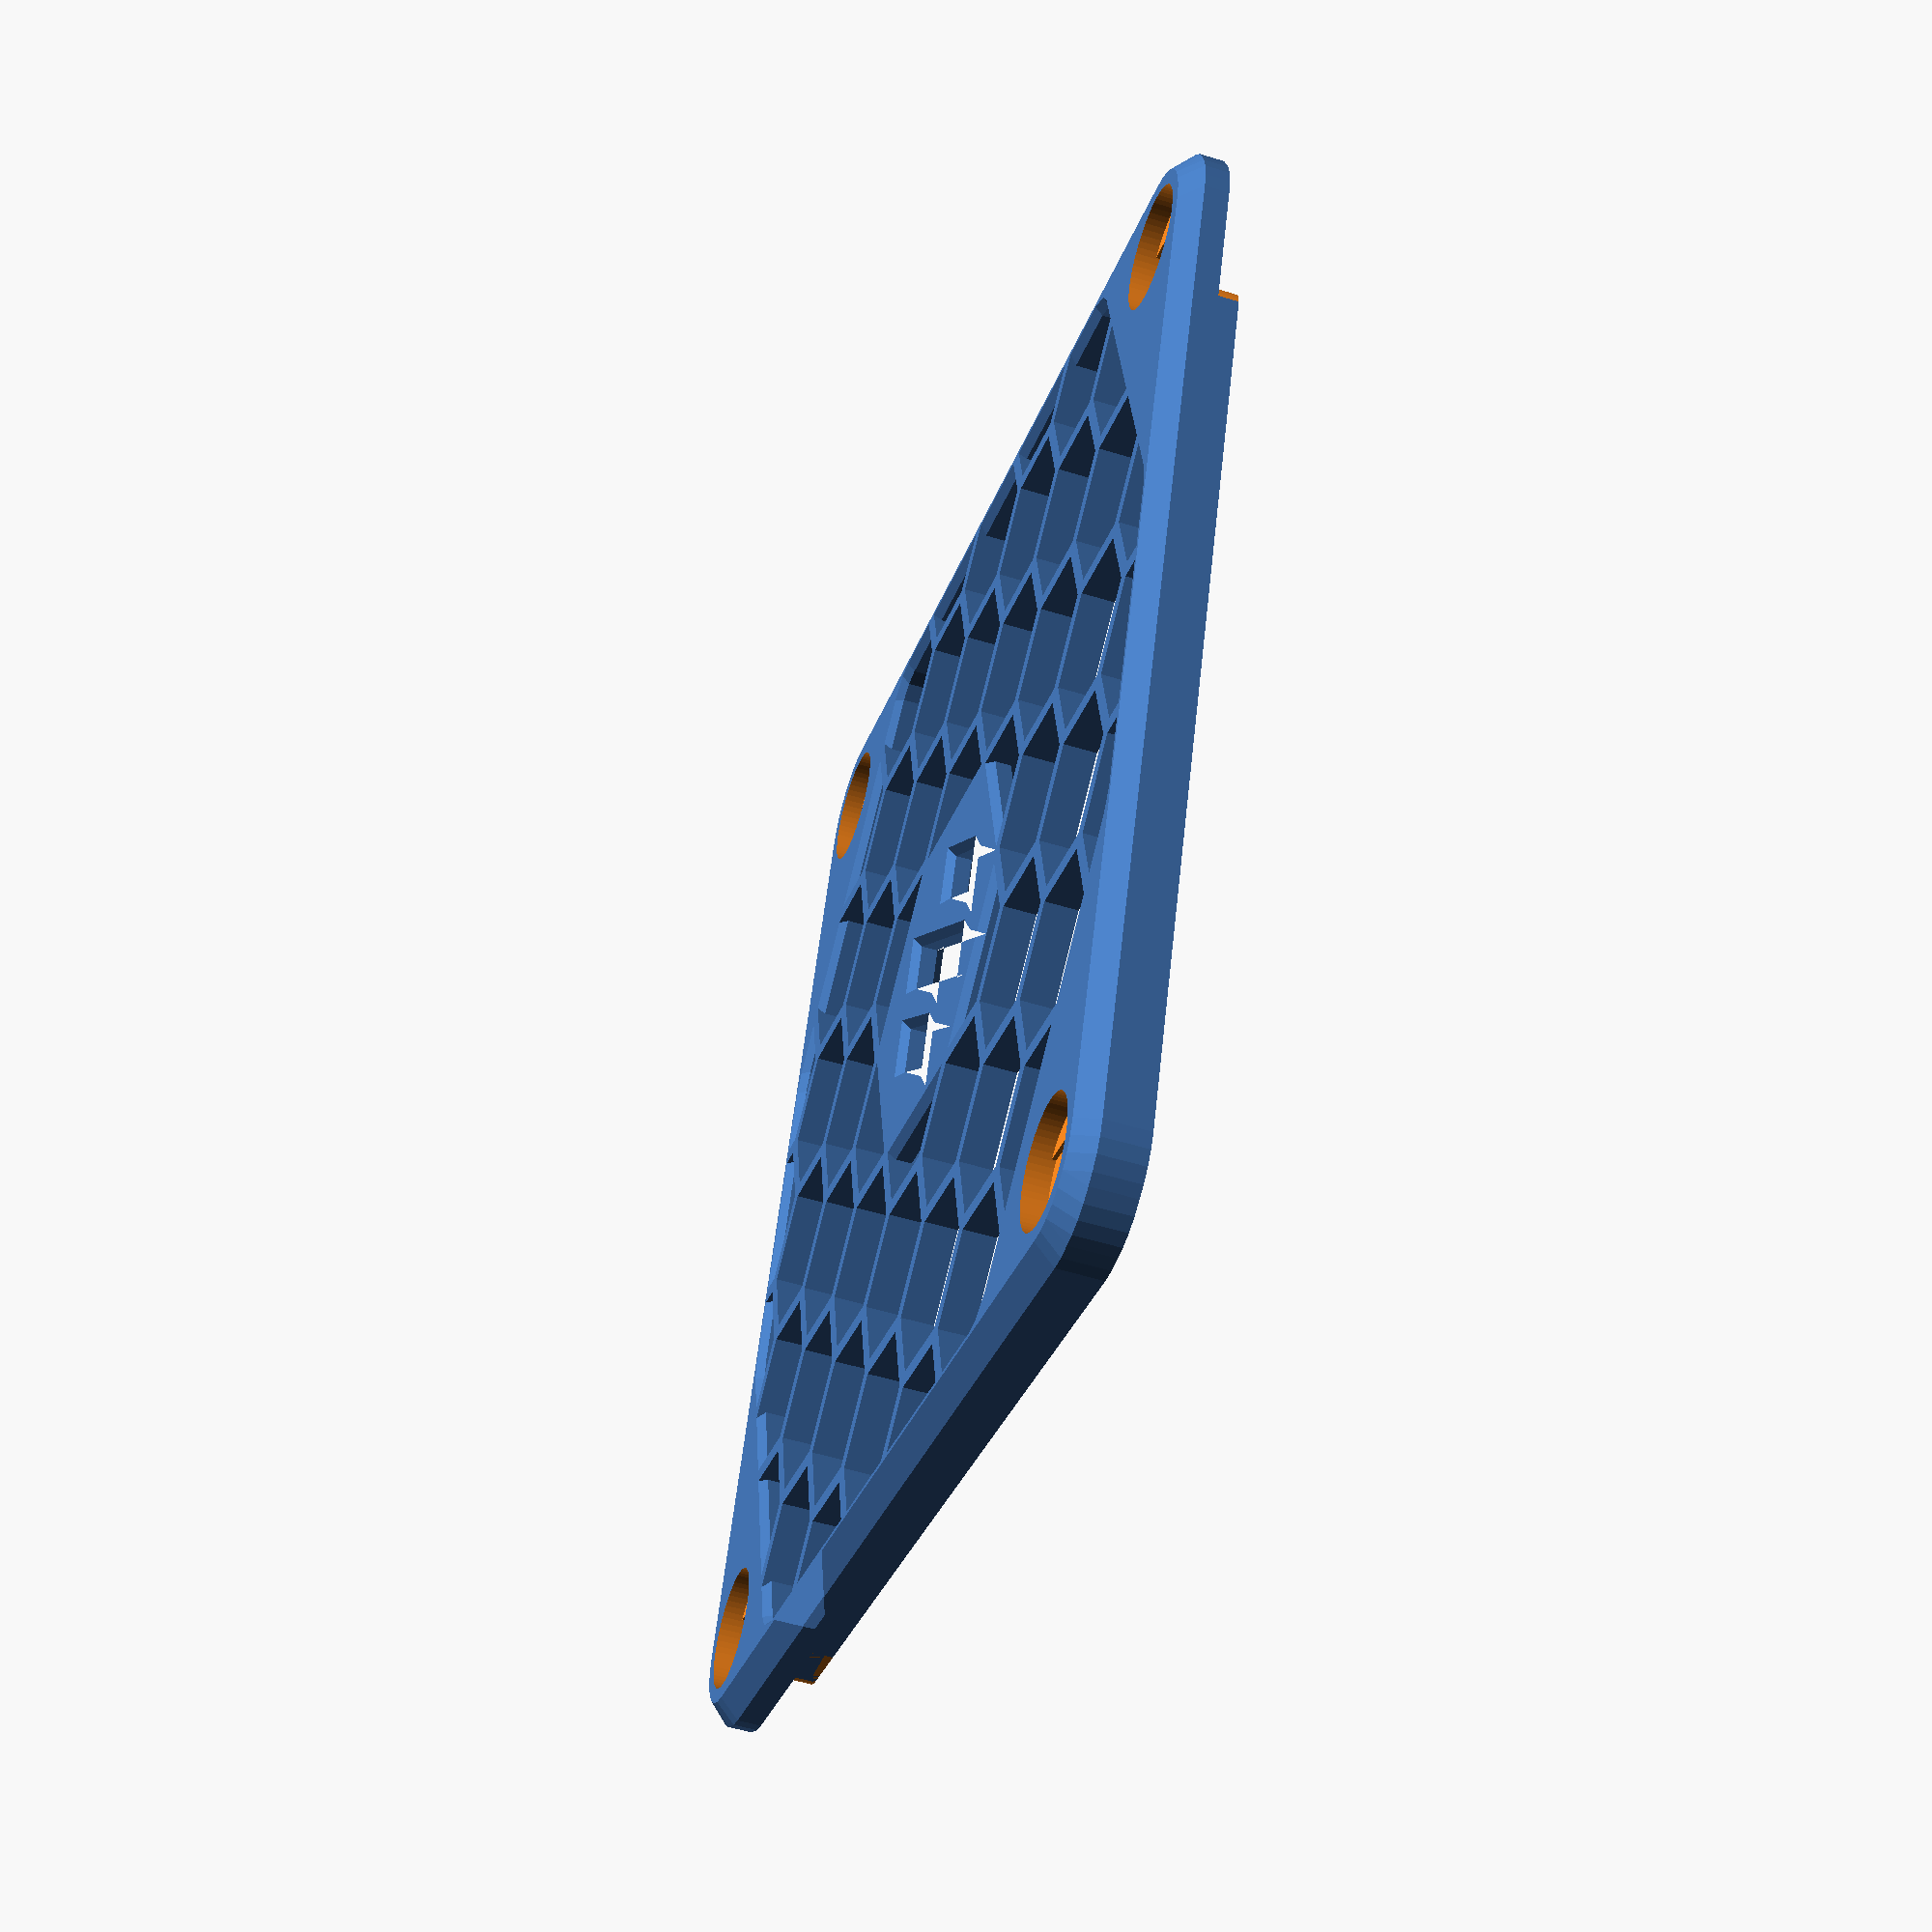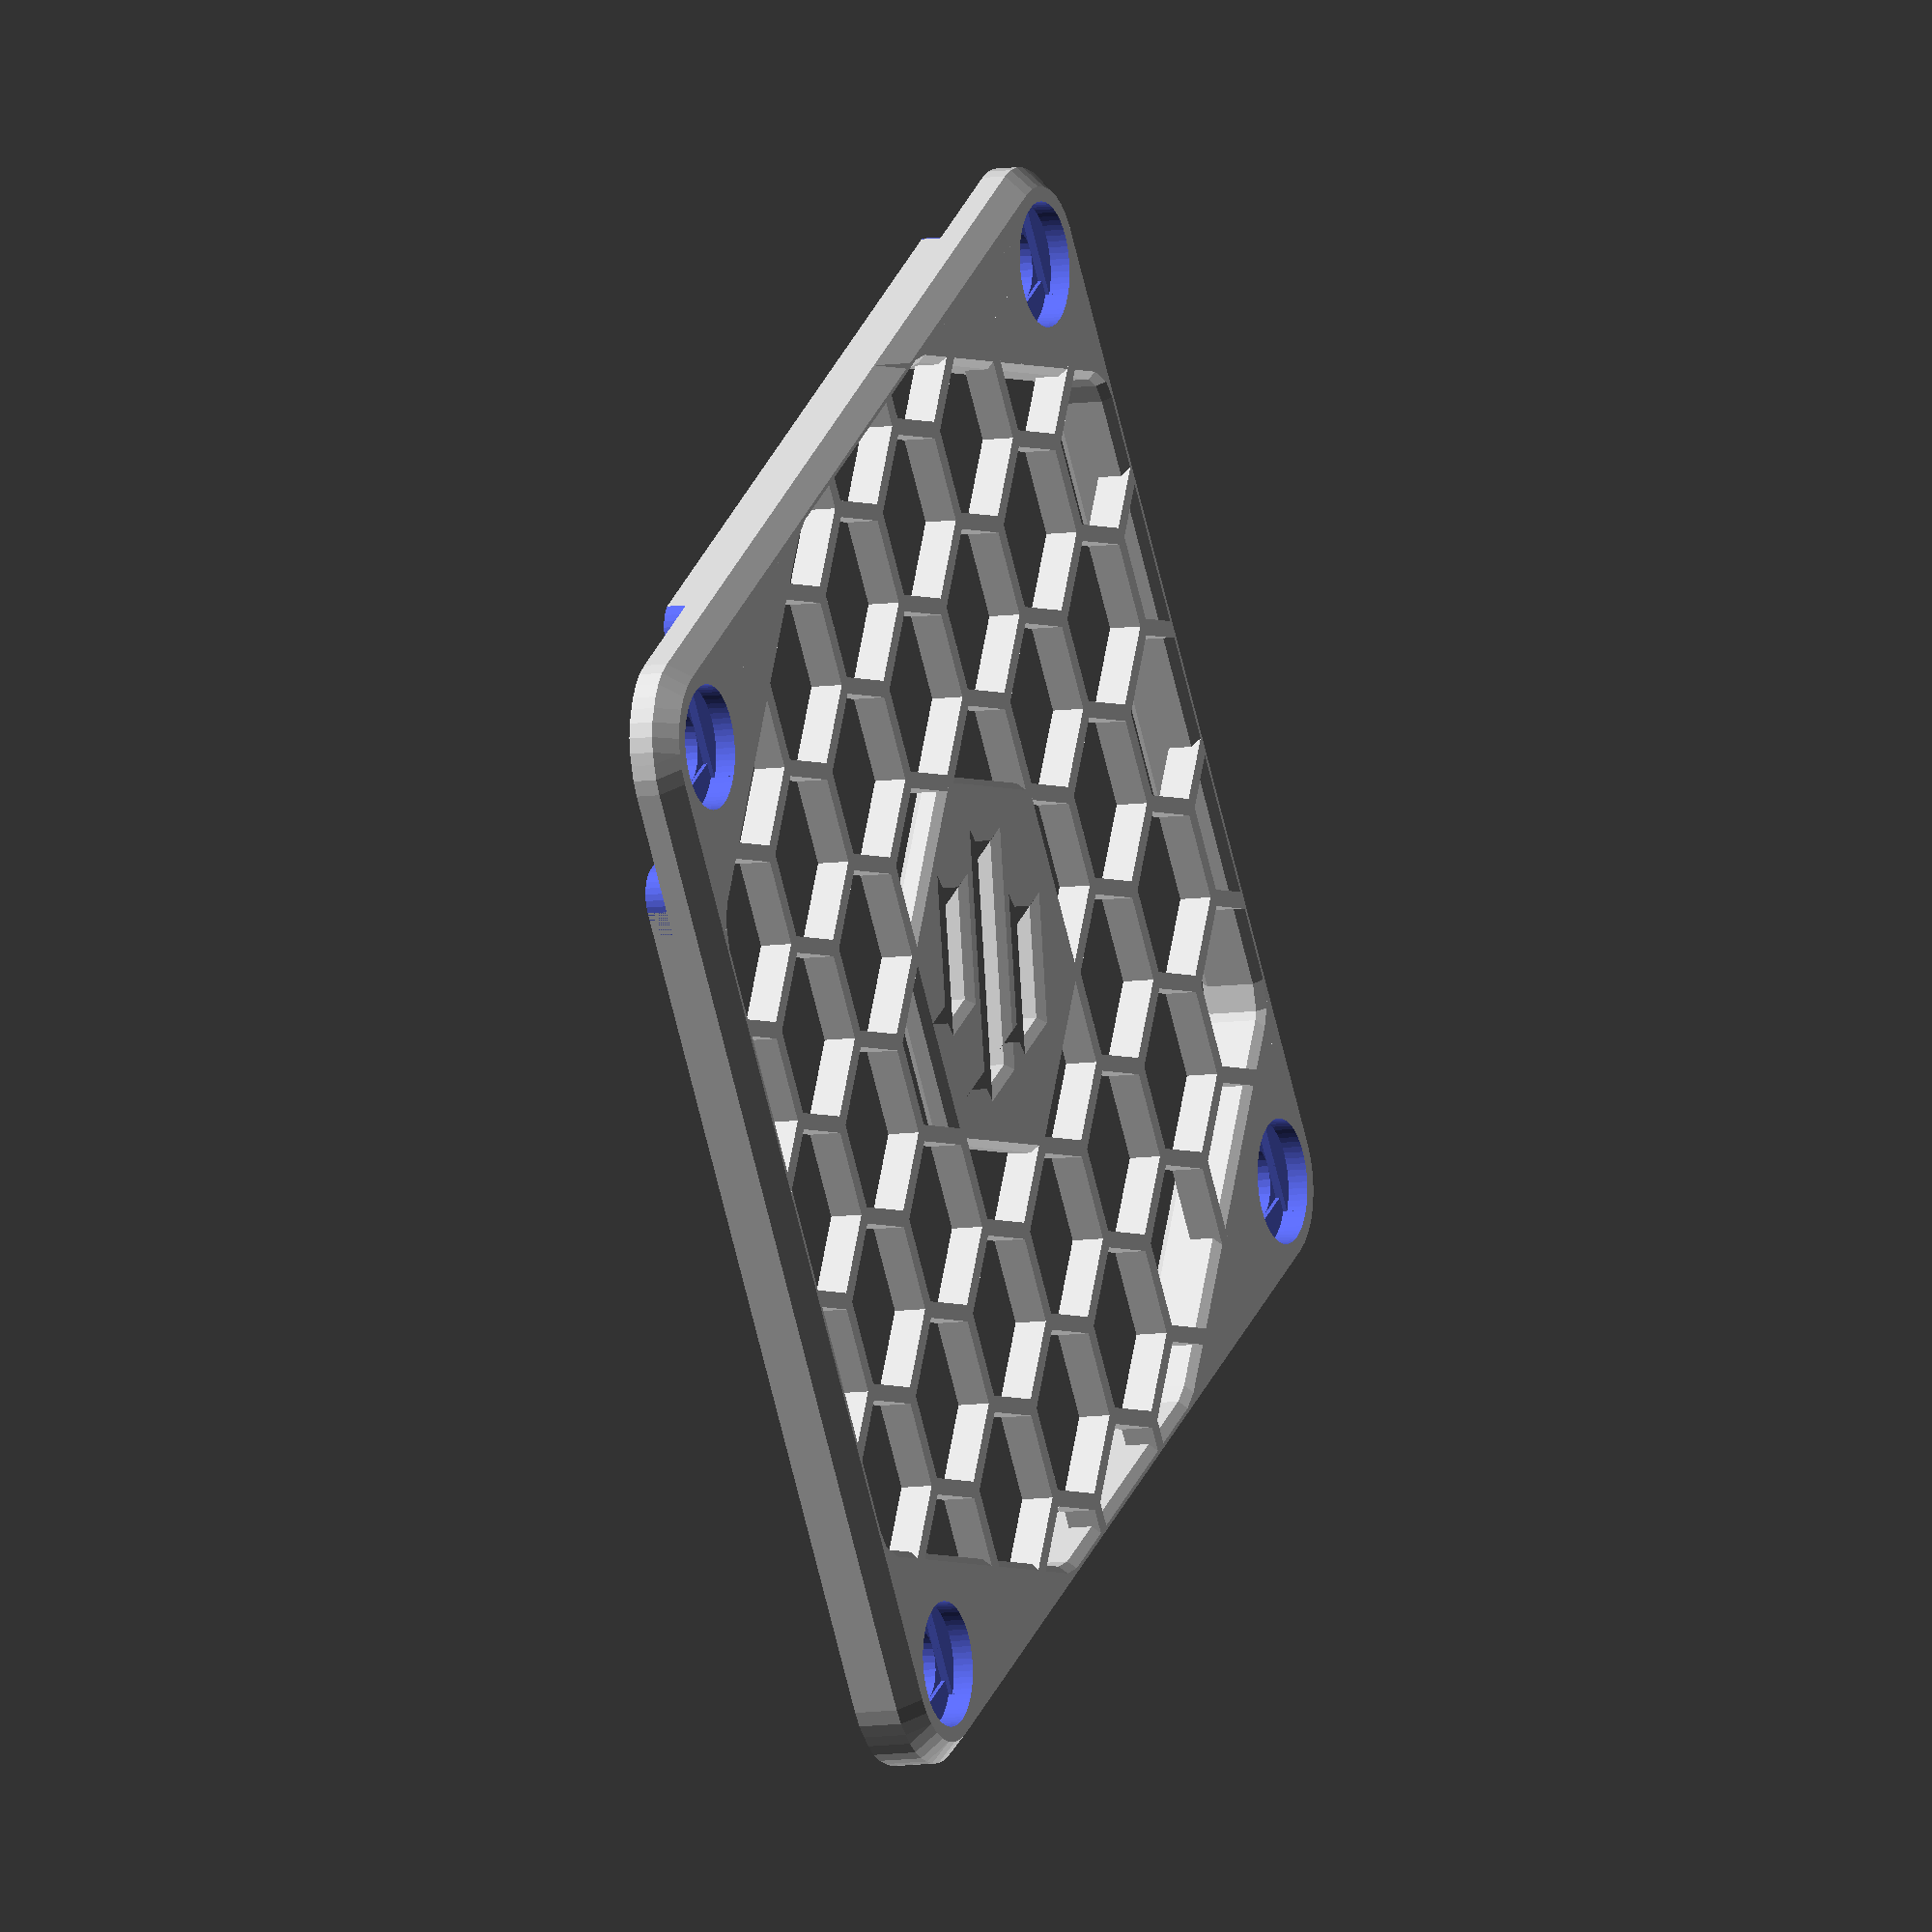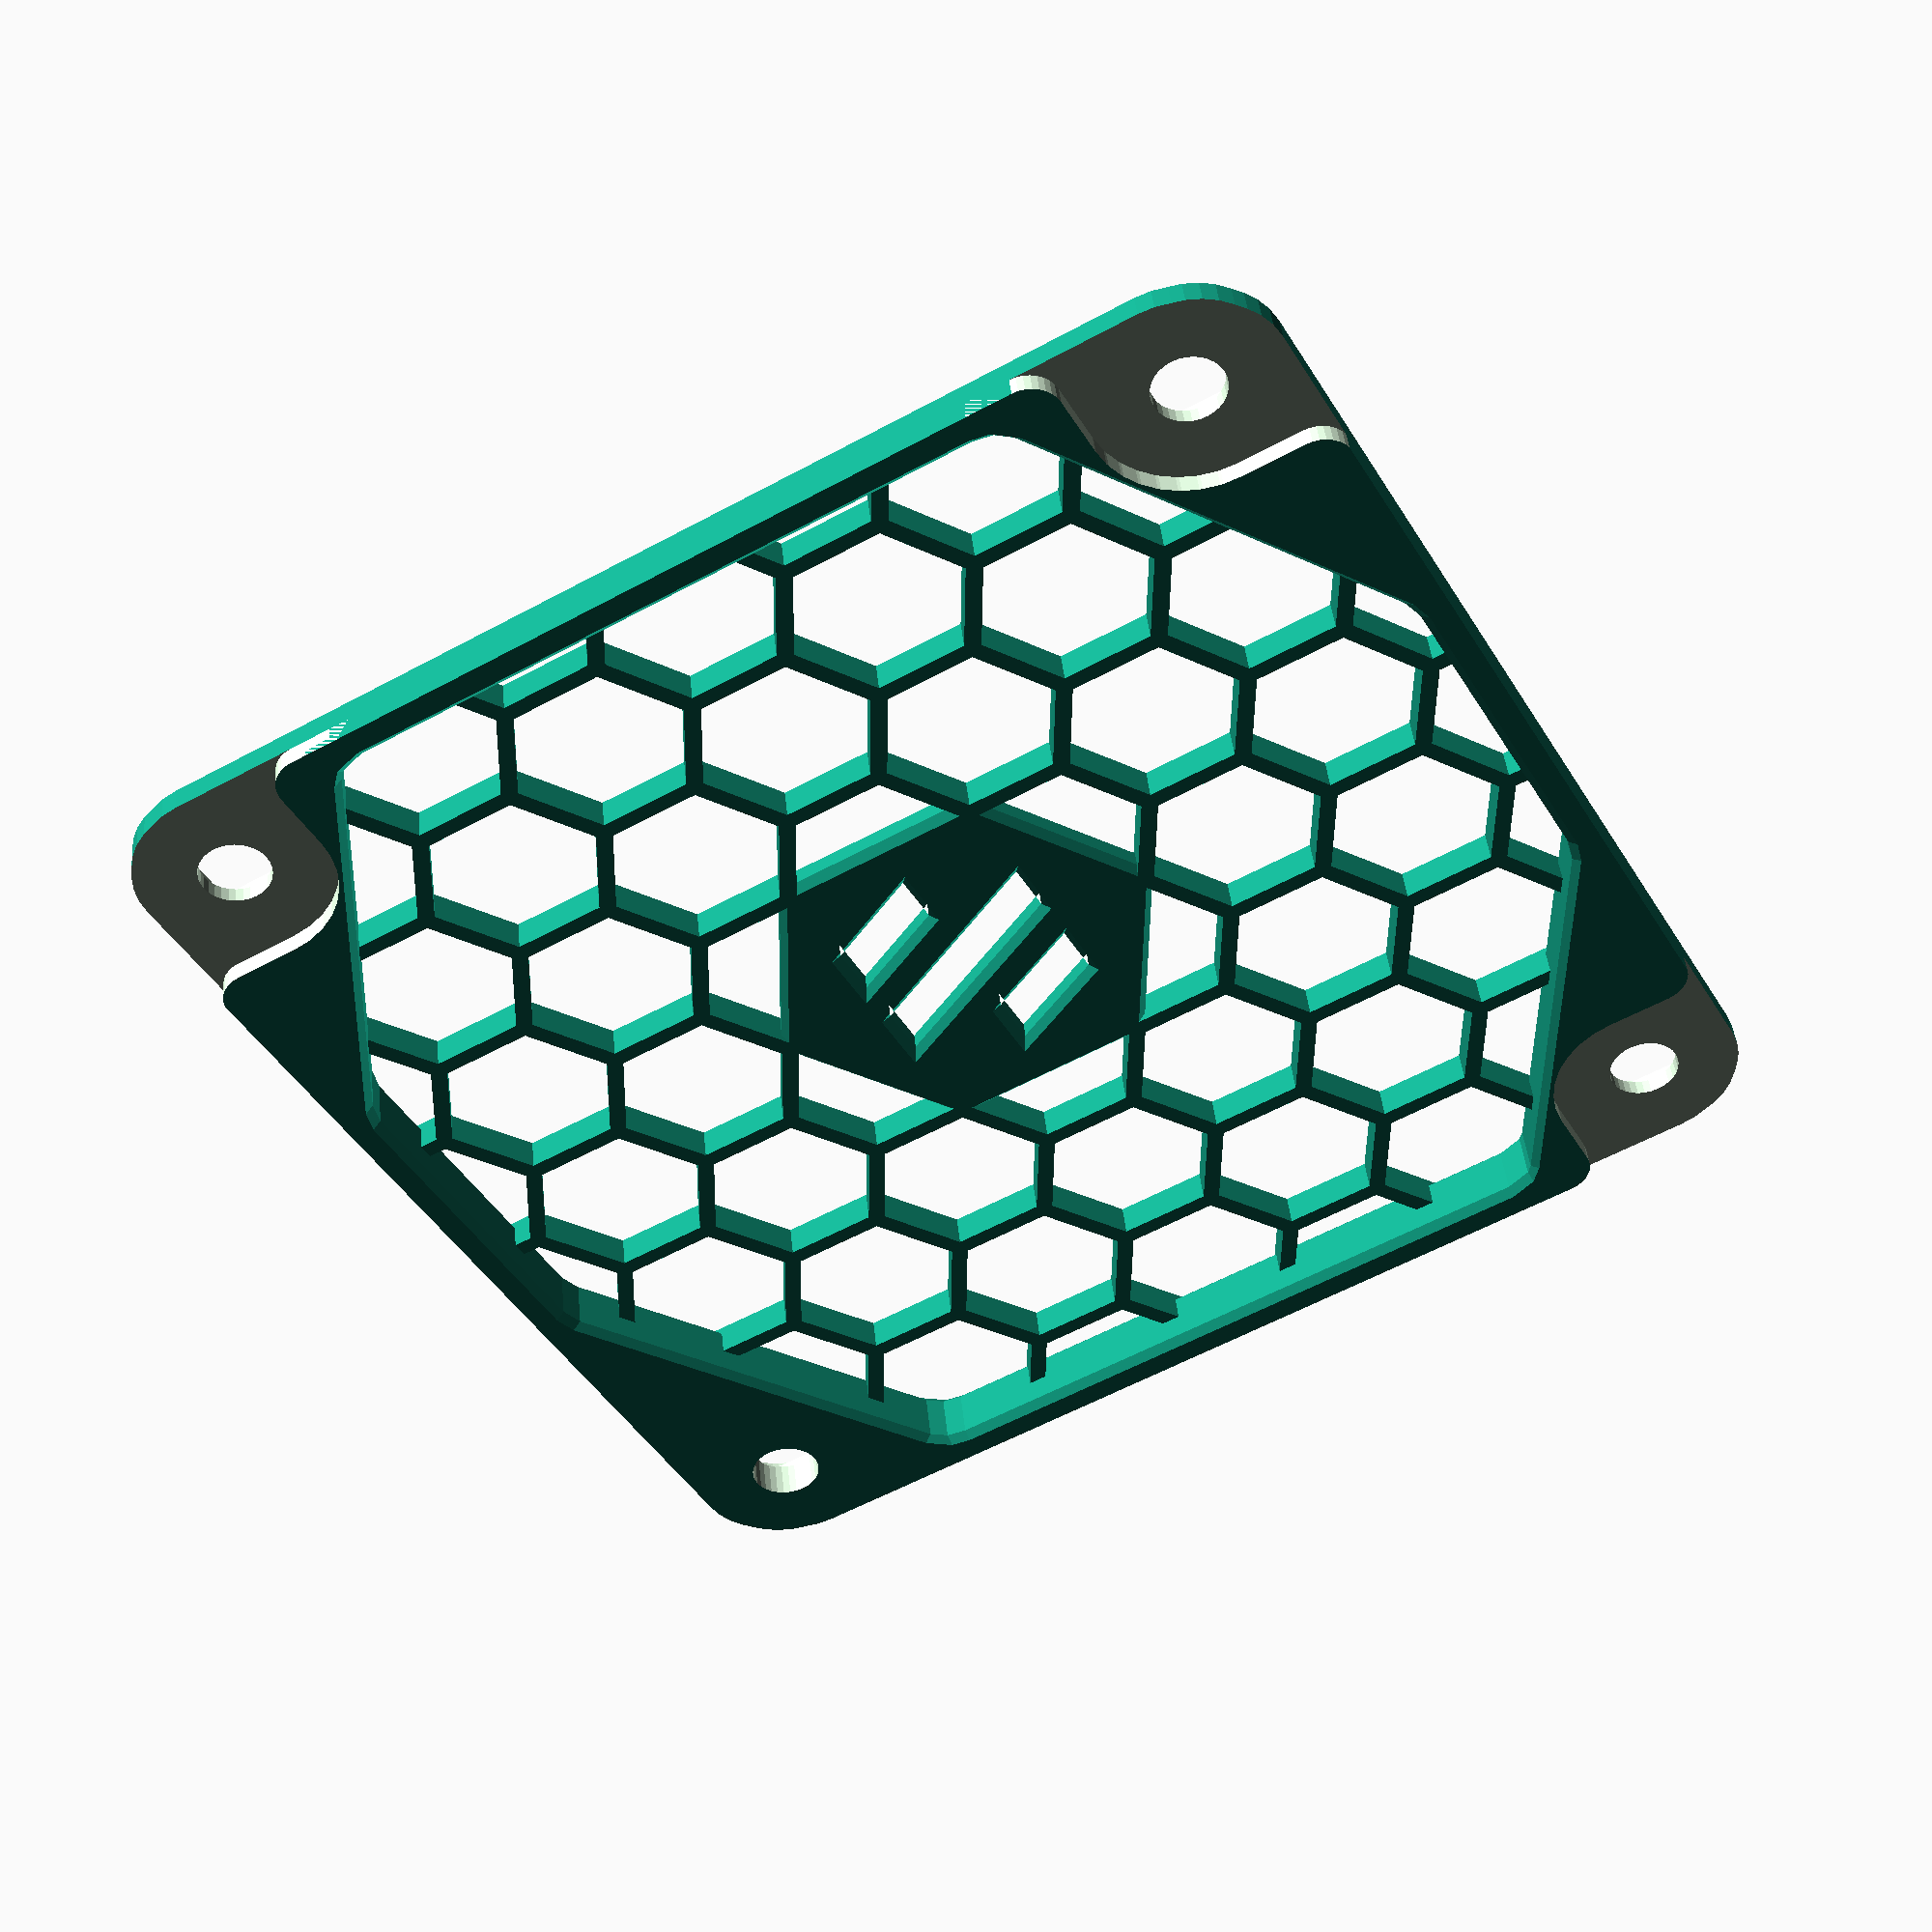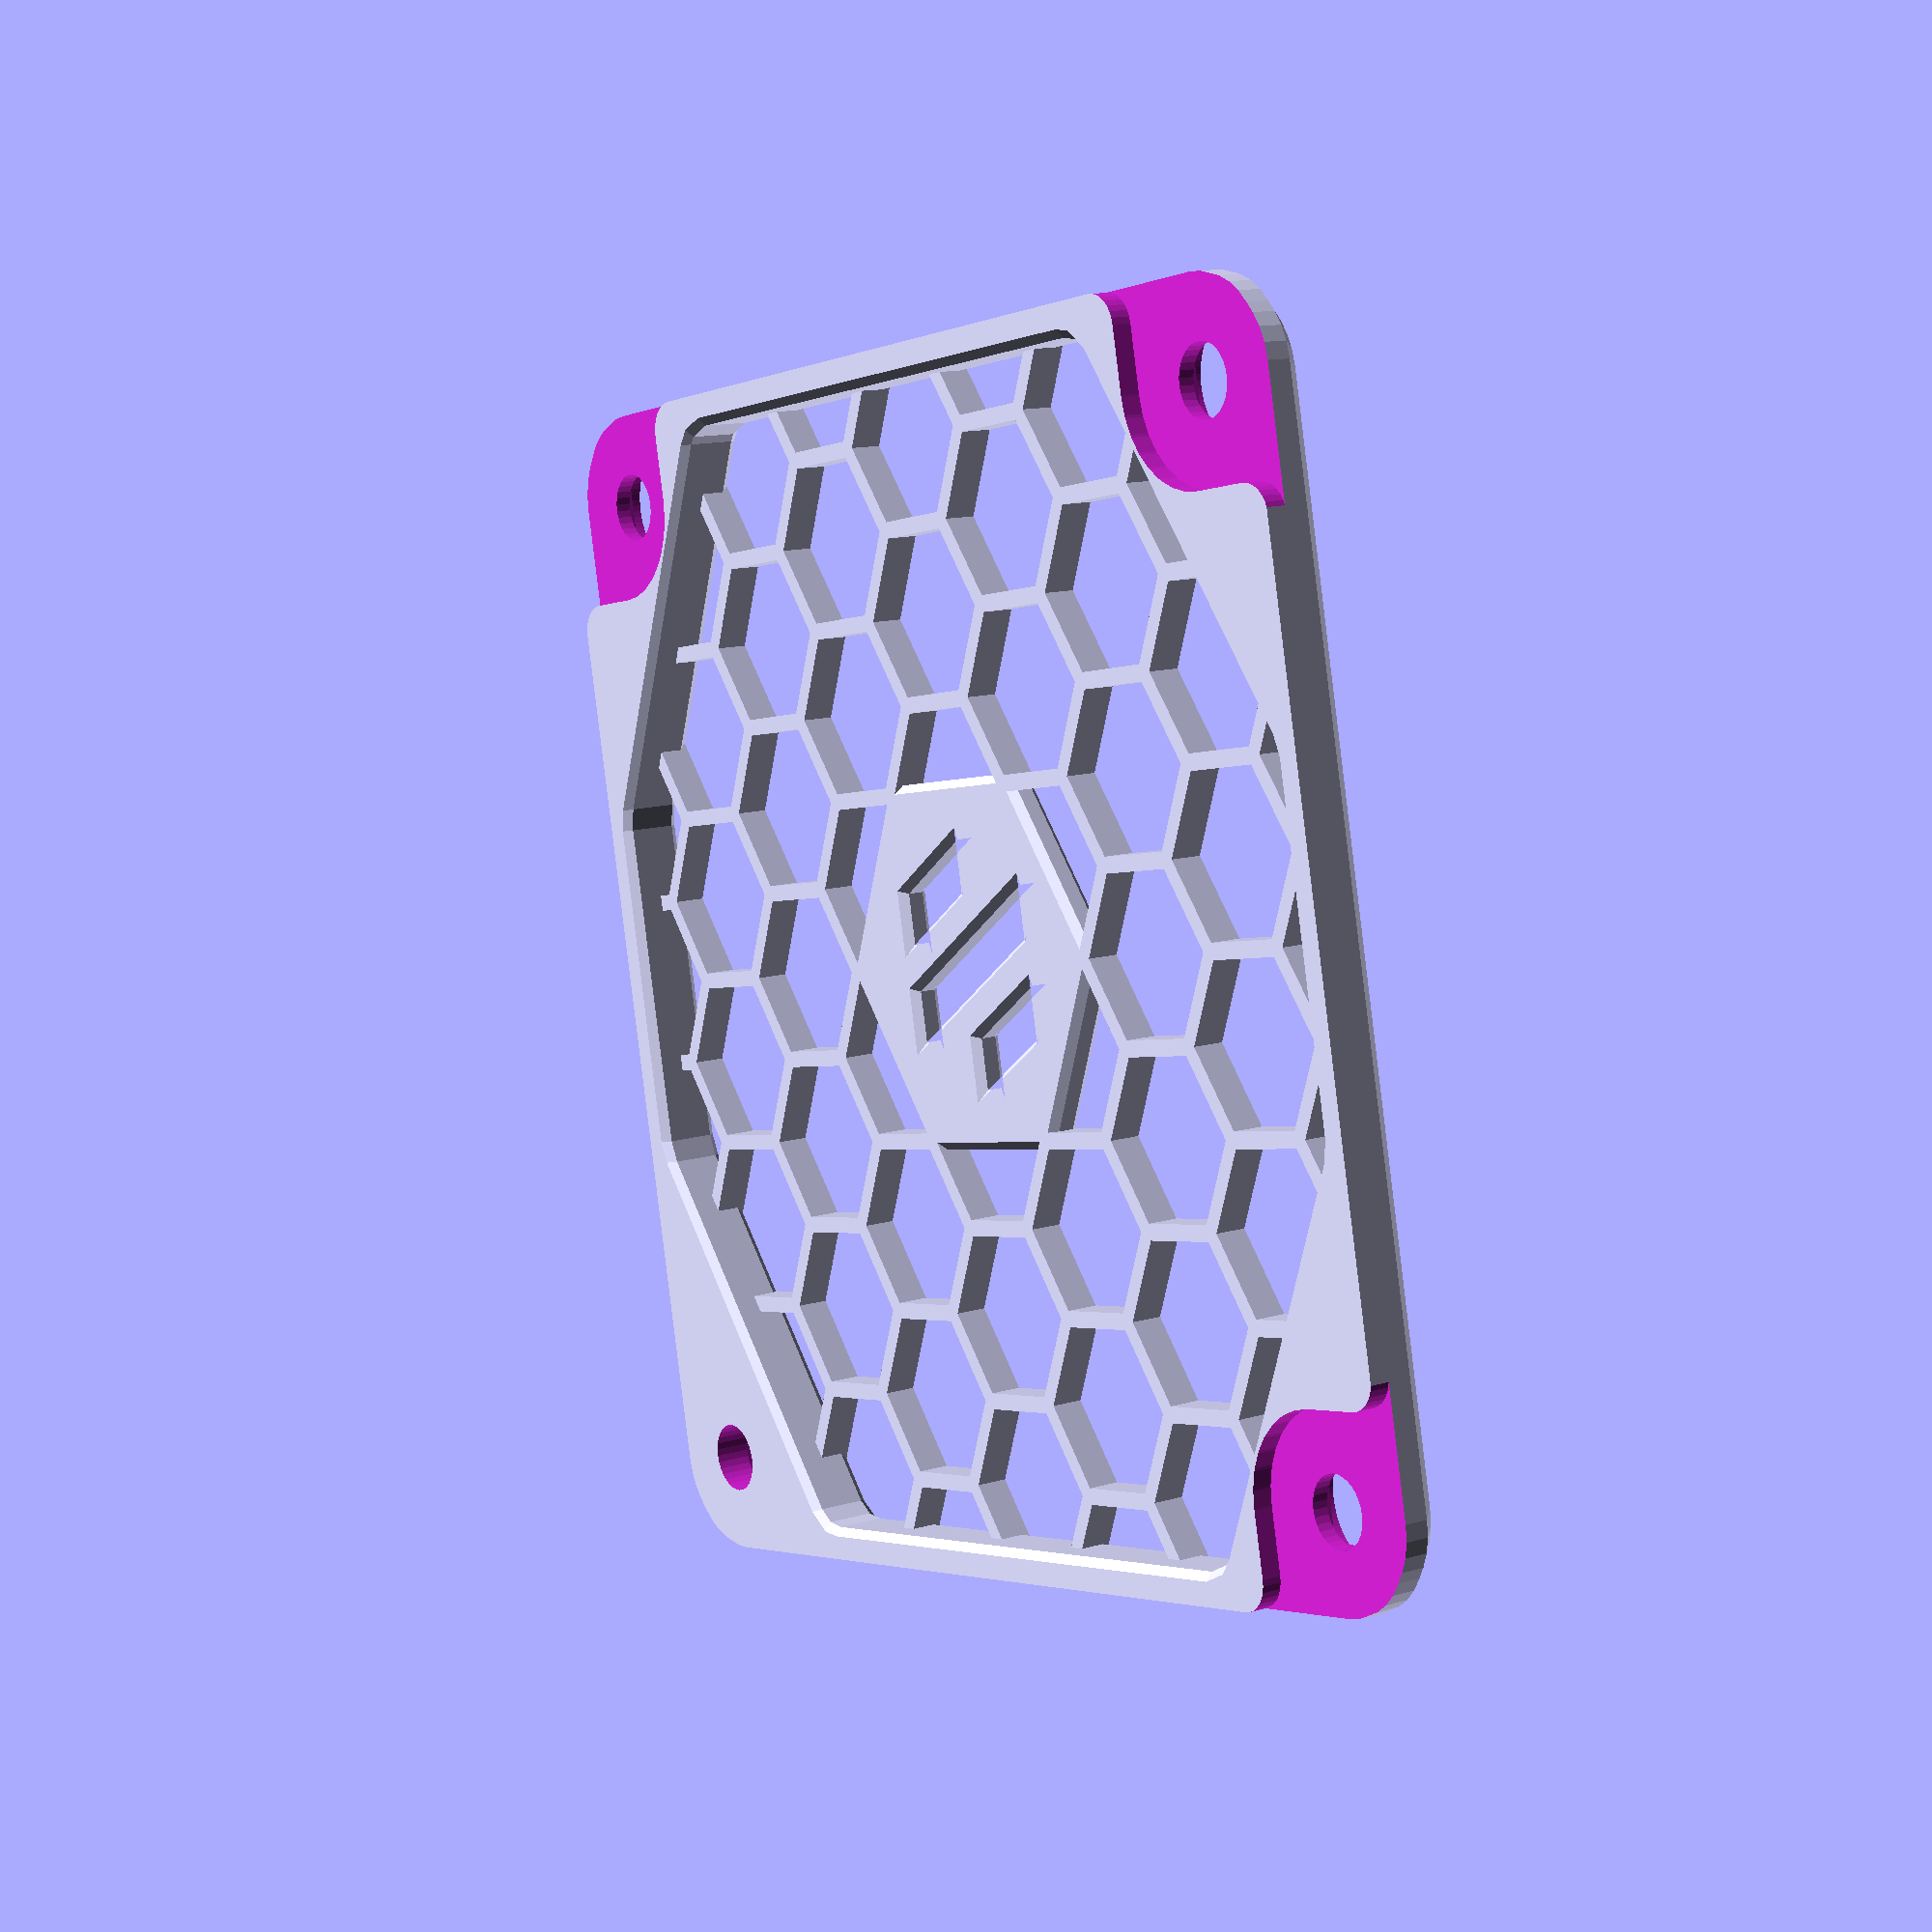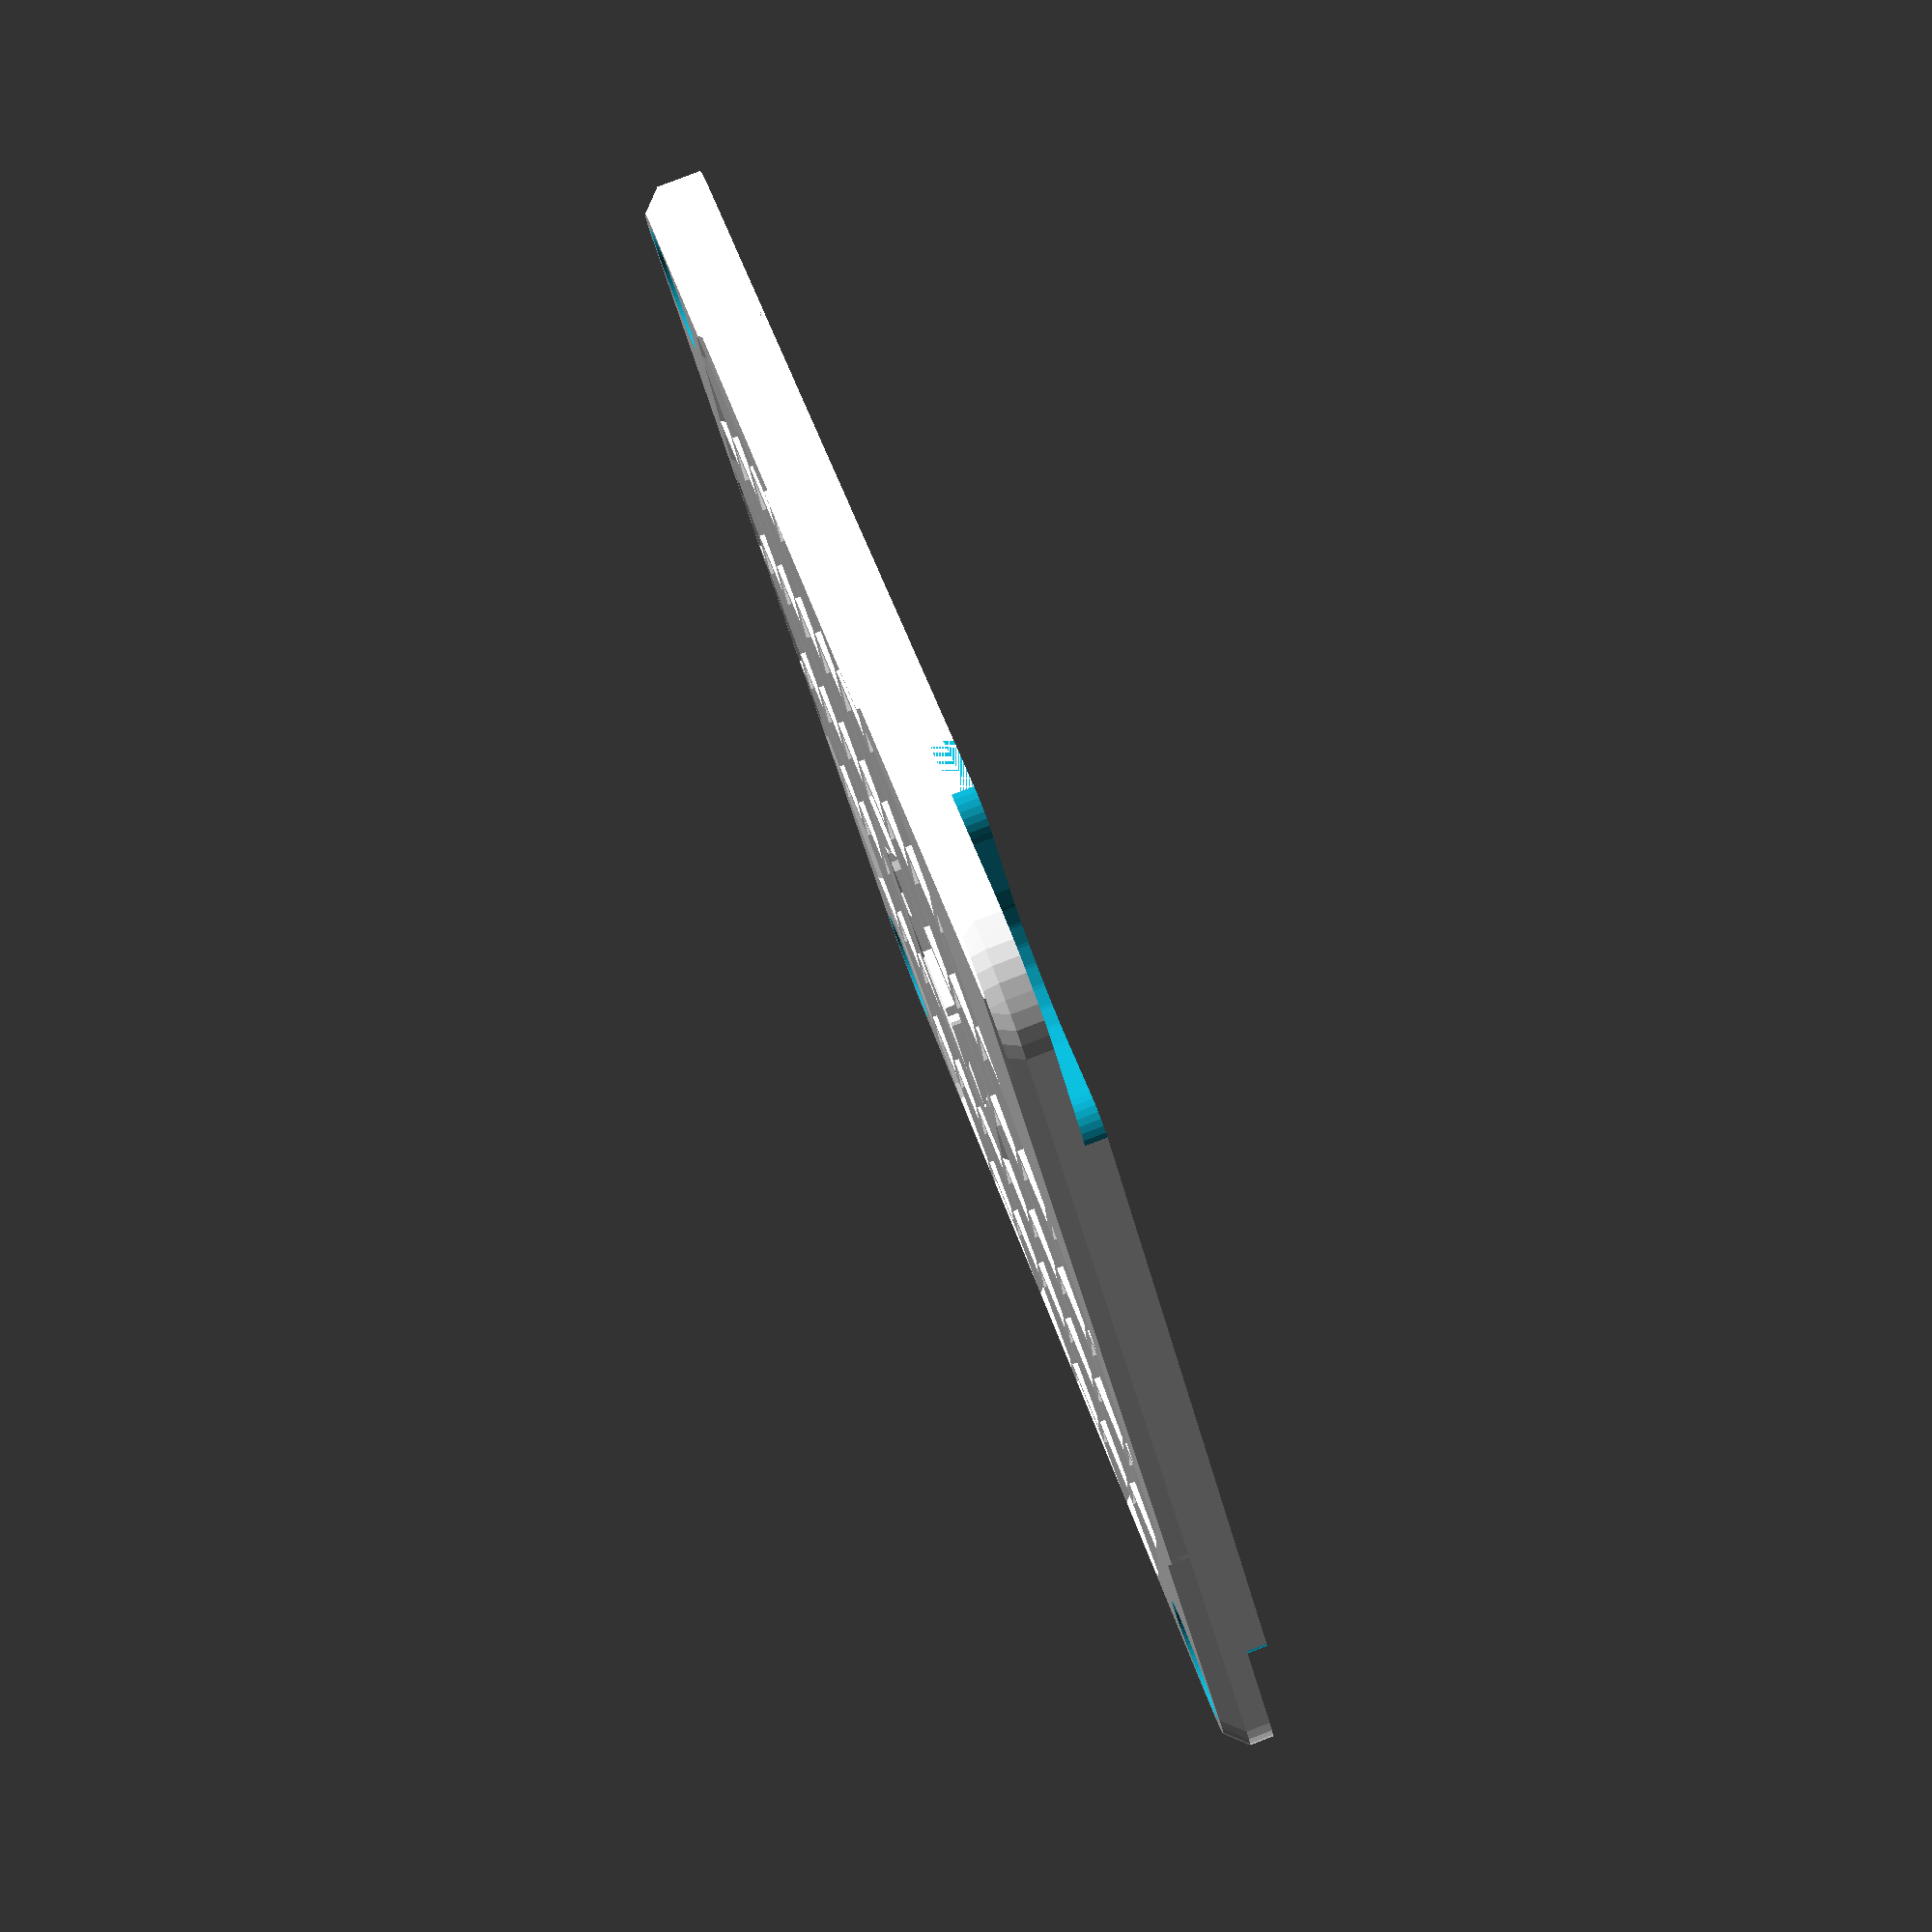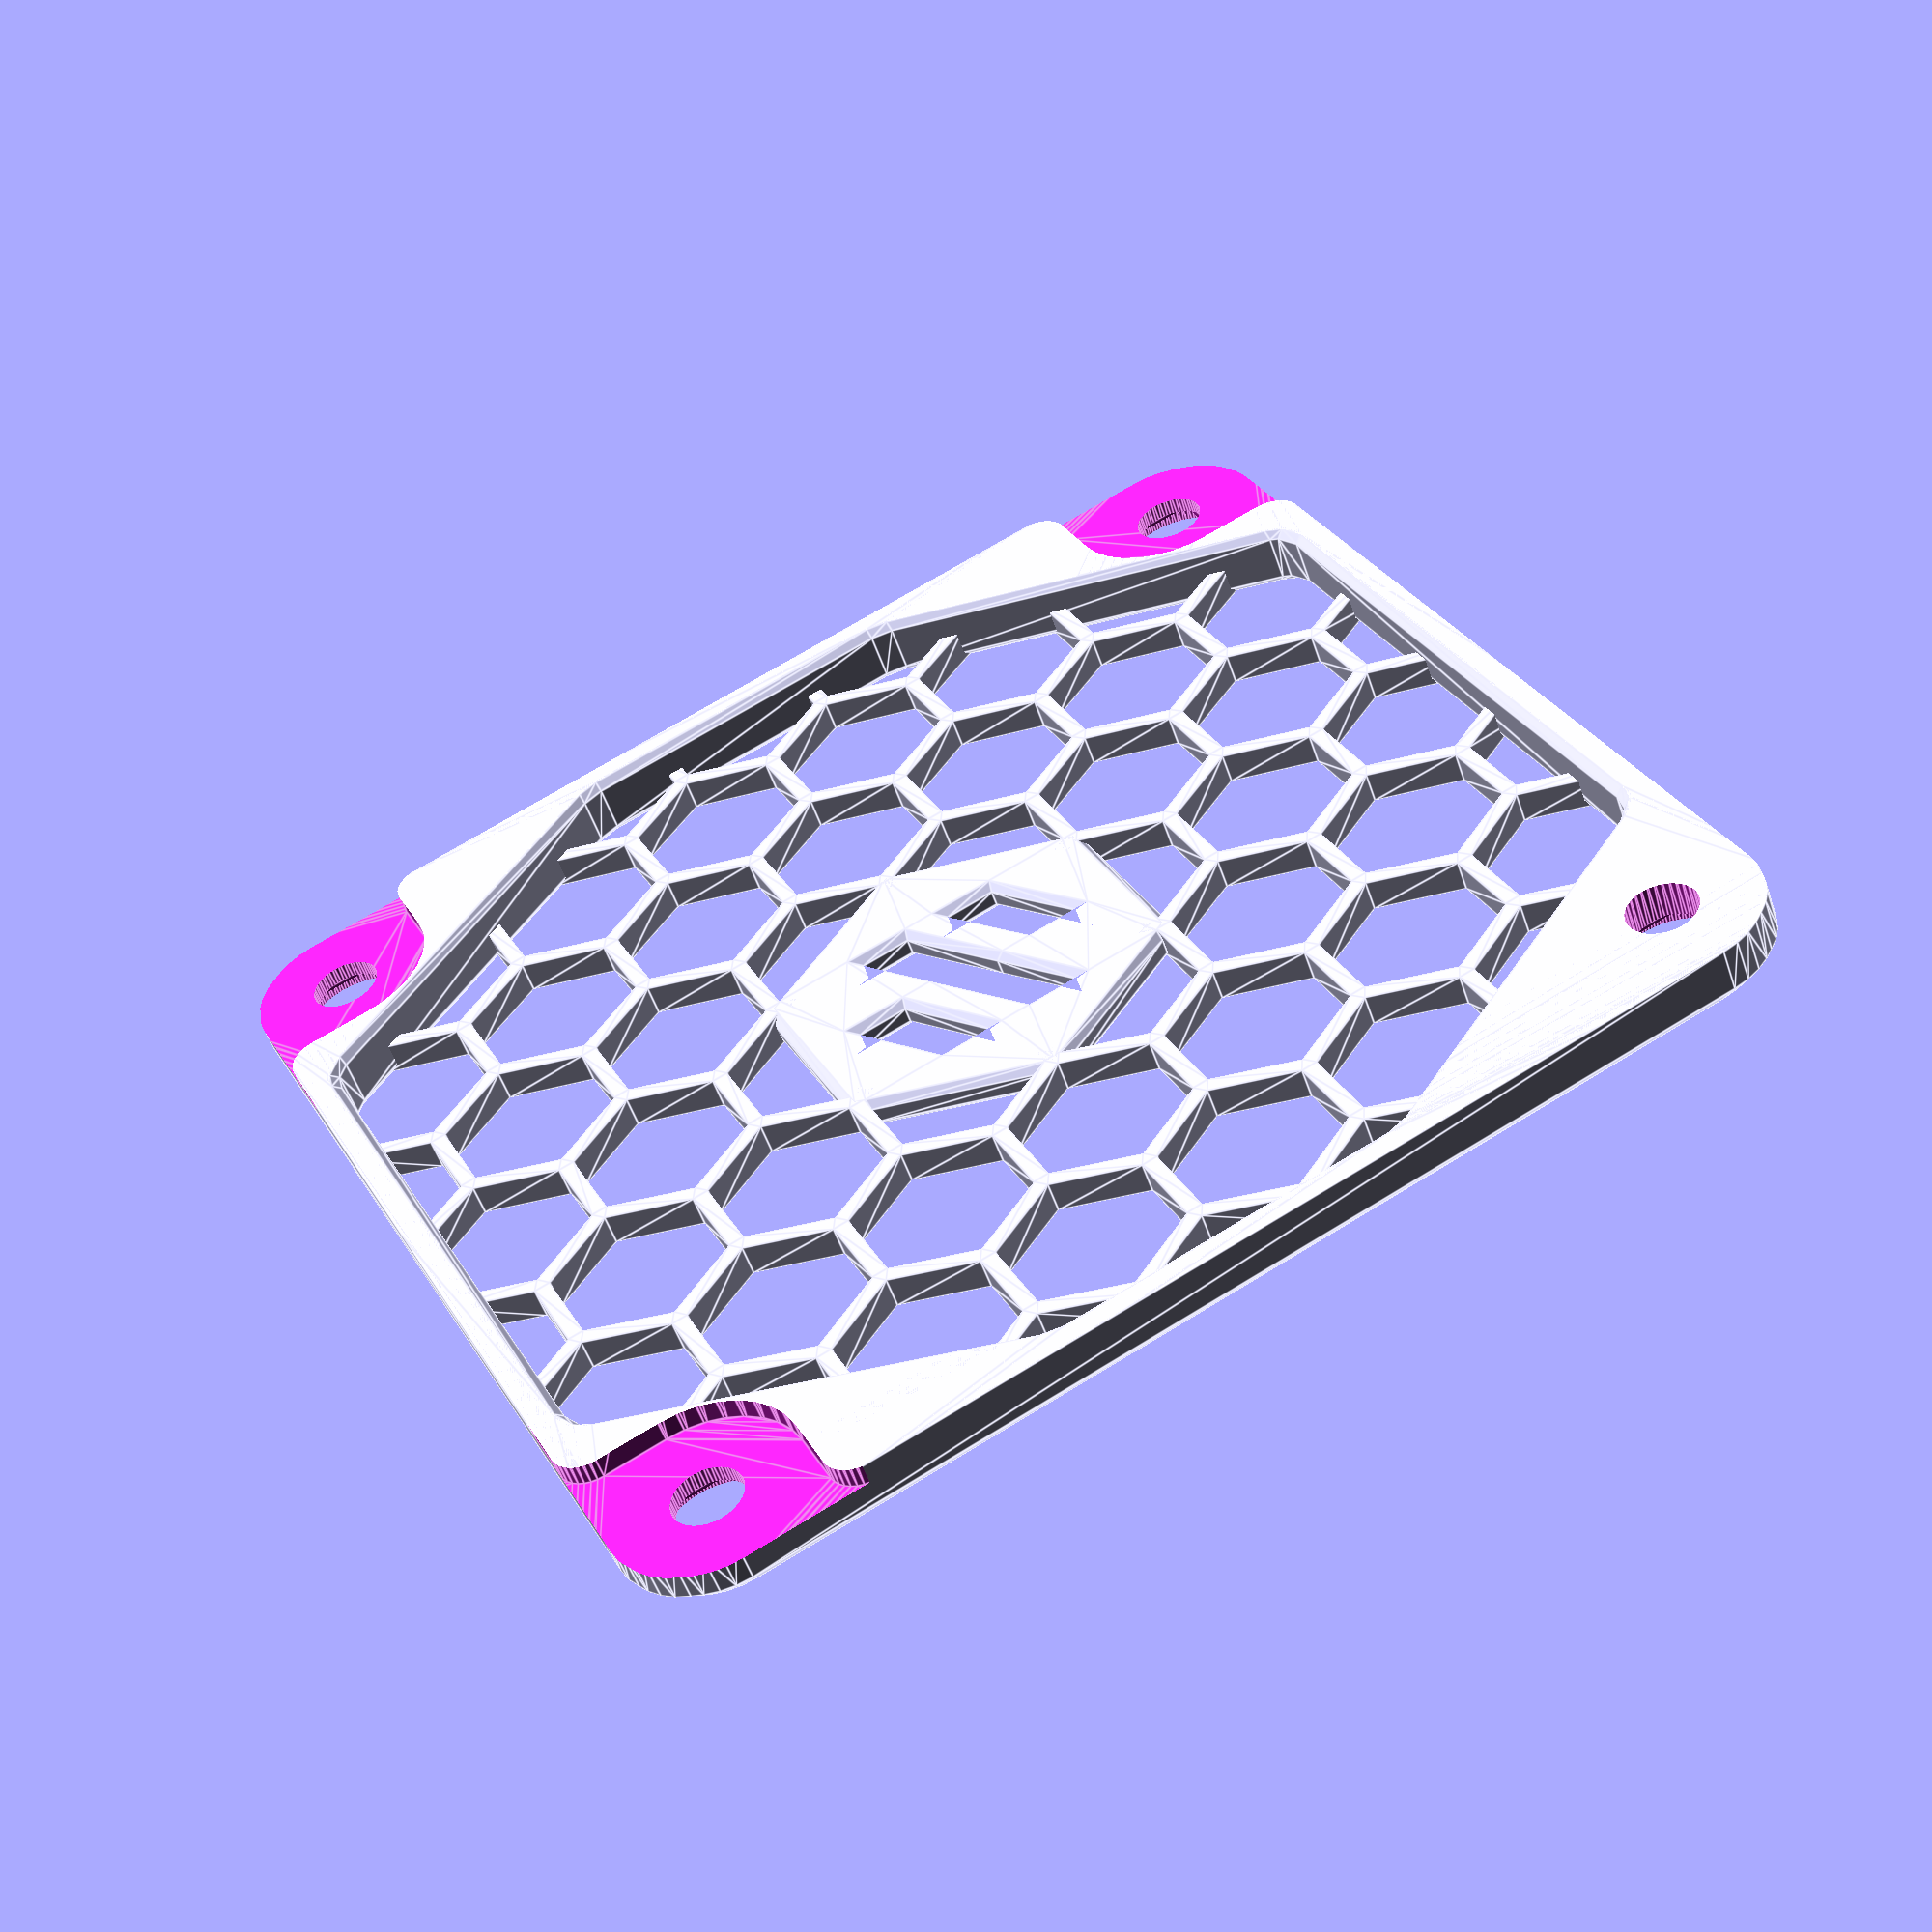
<openscad>
/*
 * Voron 2.4 fan cover 
 * by fbeauKmi : https//github.com/fbeauKmi/Voron2.4/mod/fan_grid
 * widely inspired by  Customizable Fan Cover by Dennis Hofmann
 * created 2022-07-24
 * version v1.0
 *
 * Changelog
 * --------------
 * v1.0:
 *      - first release
 * --------------
 *
 * This work is licensed under the Creative Commons - Attribution - Non-Commercial - ShareAlike license.
 * https://creativecommons.org/licenses/by-nc-sa/3.0/
 */


// Parameter Section //
//-------------------//

/* [Fan grid settings] */

// Part A or B (determine rear pocket side)
Part = "A"; //[A,B]
Pattern_model = "Honeycomb"; //[V2.4,V2.4_rings,Honeycomb,HoneyLogo,Triangle,Diamond]
// Logo model (does not affect V2.4s & HoneyLogo model) 
Logo = "Voron"; //[Voron,Voron2,none]
// Rotate grid pattern
// only for Honeycomb, Triangle & Diamond
Pattern_angle = 0; //[0,30,60,90,120,150]
// holes max diameter in mm
hole_dia = 9; //[5:0.1:12] 
// grid wall min width in mm
line_width= 0.8; //[0.4:0.01:2]

// change hole size  f(center distance)
// only for Honeycomb, Triangle & Diamond
variable_line_width = 0; //[-1:0.1:1]

skirt_version= "R2"; //[R1,R2]
//-------------------//
$variable_hole=variable_line_width;


fan_grid(
    grid_pattern = Pattern_model,
    model=Part,
    hole_dia=hole_dia,
    line_width=line_width,
    logo = Logo,
    pattern_angle=Pattern_angle,
    skirt_version=skirt_version
    );


module fan_grid(
                grid_pattern = "Honeycomb",
                model = "A",
                hole_dia = 9,
                line_width = 0.8,
                logo= "none",
                pattern_angle=120,
                skirt_version="R2"){
                    
    cover_size = 60;
    screw_hole_distance = 50.38;
    screw_hole_dia = 3.5;
    cover_h = 3.2;                
    corner_size = cover_size - screw_hole_distance;
    corner_r =  corner_size / 2 ;
    screw_pos = (cover_size - corner_size) / 2;
    
    size_logo=18.1;
    $v24=grid_pattern=="V2.4" || grid_pattern=="V2.4_rings" ;;
    $special=grid_pattern=="HoneyLogo";
        
    intersection(){
        difference(){
            fan_frame(cover_size=cover_size,corner_r=corner_r,cover_h=cover_h);
            screw_holes(screw_pos=screw_pos,screw_hole_dia=screw_hole_dia);
            if(skirt_version=="R2") rear_pockets(screw_pos=screw_pos,r=corner_r,model=model);
        }

        if($v24){
            chamfer(h=0.4,height=cover_h, pos="bottom")
            //linear_extrude(height=cover_h)
            difference(){
                    square(cover_size+10,center=true);
                    pattern_v24(size=cover_size);
                    pattern_logovoron2(size=15);
            }

            if (grid_pattern=="V2.4_rings"){
                linear_extrude(height=cover_h-1.6,convexity=50)
                    pattern_circle(size=cover_size,hole_dia=hole_dia,line_width=line_width);
            }
            
        } else if($special){
            difference(){
                union(){
                    chamfer(h=0.8,height=cover_h)
                    difference(){
                            square(cover_size+10,center=true);
                             
                        grid_area(size=cover_size);
                    }
                    linear_extrude(height=cover_h/2,convexity=50) square(cover_size+10,center=true);
                }
                translate([0,0,-1])
                    linear_extrude(height=cover_h+2, convexity=20)
                        pattern_special(size=cover_size,line_width=line_width);
            }

        } else {
        
            chamfer(h=0.4,height=cover_h)
            difference(){
                    square(cover_size+5,center=true);
                    grid_area(size=cover_size);
            }

            intersection(){
                linear_extrude(height=cover_h) grid_area(size=cover_size+1);
                linear_extrude(height=cover_h-1.6,convexity=20)
                difference(){
                    square([cover_size,cover_size],center=true);
                    rotate(pattern_angle) 
                    if (grid_pattern == "Triangle"){
                        pattern_triangle(size=cover_size,hole_dia=hole_dia,line_width=line_width);
                    } else if (grid_pattern=="Honeycomb"){
                        pattern_honeycomb(size=cover_size,hole_dia=hole_dia,line_width=line_width);
                    } else if (grid_pattern=="Diamond"){
                        pattern_diamond(size=cover_size,hole_dia=hole_dia,line_width=line_width);
                    } else if (grid_pattern=="V2.4"){
                        pattern_v24(size=cover_size);
                    }                      
                    if(logo == "Voron") rotate(30) 
                        circle(r = size_logo/2,$fn=6);
                }
            }
            if(logo == "Voron") chamfer(h=.4,height=cover_h/2) pattern_logovoron(size=size_logo);
            if(logo == "Voron2") chamfer(h=.4,height=cover_h/2) pattern_logovoron2(size=size_logo*1.75);
        }   
    }
        
    
    
    echo ("Rename our STL :");
    echo(str("[a]_fan_grid_" , model , (grid_pattern=="V2.4"?"":str("_" ,
    grid_pattern, (pattern_angle > 0? str("_A",pattern_angle):"") ,
    "_H" , (len(str(hole_dia))<3?str(hole_dia,".0"):hole_dia), 
    "_L" , (line_width<1?join(slice(str(line_width),1)):line_width) ,
    $variable_hole != 0 ? str("_" , $variable_hole):"")), ".stl"));
}



module fan_frame(cover_size,corner_r,cover_h){
    chamfer(h=1,height=cover_h,pos="bottom") {
        offset(r=corner_r, $fn = 32) {
            offset(r=-corner_r) {
                square([cover_size, cover_size], center = true);
            }
        }     
    }
    if($v24){
        linear_extrude(height=cover_h) circle(d=cover_size, $fn=ceil(cover_size*2));
    }
 }

//## 2D modules
module grid_area(size){
    if($v24){
        circle(d=size-1.001, $fn=ceil(size*2));
    } else {
        offset(r=2, $fn=10) offset(delta=-2)
        intersection(){
            square(size=size-3.2, center=true);
            rotate([0,0,30]) circle(d=size+7, $fn=6);
        }
    }
}

module pattern_v24(size){    
    offset(r=2,$fn=10) offset(r=-2,$fn=15)
    difference(){
        circle(d=size-2.4, $fn=ceil(size));
        circle(d=30, $fn=6);
        for(i = [0:2]){
            rotate(30+ i*60) square([3,size+5],center=true);
        }
    }   
}

module pattern_circle(size, hole_dia, line_width){
    n = ceil((size-25)/(hole_dia+line_width));
    for( i = [1:n]){
        intersection(){
            grid_area(size);
            difference(){
                d1=25 + hole_dia * i;
                d2=d1 + 2 * line_width;
                circle(d=d2,$fn=ceil(d2 * 4));
                circle(d=d1,$fn=ceil(d2 * 4));
            }
        }
    }  
}

module pattern_honeycomb(size, hole_dia, line_width){
    x_dist = hole_dia * 0.866 + line_width;
    y_dist = x_dist * 0.866;
    min_col = ceil(size / (2 * x_dist));
    min_row = ceil(size / (2 * y_dist)); 
    
    for( x = [-min_col:min_col]){
        for( y = [-min_row:min_row]){
            odd = (y%2) / 2;
               dist= sqrt(((x+odd)*x_dist)^2+ (y*y_dist)^2)/(size/2);
               modif= variable_h(dist);
            
            translate([(x+odd) * x_dist, y * y_dist ,0]){
                    rotate(30) circle(d=hole_dia*modif,$fn=6);
            }
        }
    }        
}

module pattern_triangle(size, hole_dia, line_width){
   x_dist = hole_dia/2 + line_width;
   y_dist = x_dist * 0.866;
    min_onrow = ceil(size / (2 * x_dist));
    min_oncol = ceil( min_onrow / sin(30)); 
   
    for( x = [-min_onrow:min_onrow]){
        for( y = [-min_oncol:min_oncol]){
            odd_y = abs((y%2) / 2);
            odd_x = abs((x%2) / 2);
            cur_x = (ceil((3*x+1)/2) + odd_y*3) * x_dist;
            cur_y = y * y_dist;
               dist= sqrt(cur_x^2+ cur_y^2)/(size/2);
               
               modif= variable_h(dist);
               translate([cur_x, cur_y ,0]){
                        rotate(60+120*odd_x) circle(d=hole_dia*modif,$fn=3);
               }
        }
    }    
}

module pattern_diamond(size, hole_dia, line_width){
   x_dist = (hole_dia + line_width) * 1.73;
   y_dist = (hole_dia  + line_width )/2 ;
    min_col = ceil(size / (2 * x_dist));
    min_row = ceil(size / (2 * y_dist)); 
    
    for( x = [-min_col:min_col]){
        for( y = [-min_row:min_row]){
            odd = abs((y%2) / 2);
            cur_x = (x+ odd) * x_dist;
            cur_y = y * y_dist;
            dist= sqrt((abs(cur_x) - x_dist/4)^2+ cur_y^2)/(size/2);
            modif= variable_h(dist);
            d=hole_dia*(modif);
            translate([cur_x, cur_y ,0]){
                polygon( points=[[d*.866,0],[0,-.5*d],[-d*.866,0],[0,.5*d]]);
            }
        }
    }    
}

module pattern_special(size, line_width){
 datas = [[0,2,5,10,5,2,0],
        [2,5,10,10,10,10,5,2],
        [10,10,5,10,5,10,10],
        [5,10,5,10,5,10,10,5],
        [10,5,10,5,10,5,10],
        [5,10,10,5,10,5,10,5],
        [10,10,5,10,5,10,10],
        [2,5,10,10,10,10,5,2],
        [0,2,5,10,5,2,0]];
    y_dist = (size-4)/9;
    x_dist = y_dist/0.866;
    
    for(y = [0:8]){
      odd = 1- abs(y%2);
      for(x = [0:7-odd]){
          odd = 1-(y%2);
          d= datas[y][x]==0?0:(x_dist/.866-line_width)*(datas[y][x]+10)/20;
          translate([(x-3.5+odd/2)*x_dist,(y-4)*y_dist,0]) 
          rotate(30) circle(d=d,$fn=6);
      }
  }   
}


module pattern_logovoron(size){
    scale(size/52)
    difference(){
    rotate(30) circle(d = 60, $fn=6);
    polygon(points = [[17.5,0],[10.5,14],[3.5,14],[10.5,0]]);
    polygon(points = [[-17.5,0],[-10.5,-14],[-3.5,-14],[-10.5,0]]);    
    polygon(points = [[10.5,-14],[-3.5,14],[-10.5,14],[3.5,-14]]);
    } 
}
module pattern_logovoron2(size){
    scale(size/35)
    {
    polygon(points = [[17.5,0],[10.5,14],[3.5,14],[10.5,0]]);
    polygon(points = [[-17.5,0],[-10.5,-14],[-3.5,-14],[-10.5,0]]);    
    polygon(points = [[10.5,-14],[-3.5,14],[-10.5,14],[3.5,-14]]);
    }
}

module screw_holes(screw_pos,screw_hole_dia){
    for(y = [-1:2:1]) {
        for(x = [-1:2:1]) {
            translate([x*screw_pos,y*screw_pos,-1]){    
                union(){
                    linear_extrude(height=5){
                            circle(d=screw_hole_dia, $fn=32);
                    }
                    linear_extrude(height=2){
                            circle(d=screw_hole_dia*1.75, $fn=64);
                    }
                    linear_extrude(height=2.2){
                        intersection(){
                            square([screw_hole_dia,screw_hole_dia*2],center=true);
                            circle(d=screw_hole_dia*1.75, $fn=64);       
                        }
                    }
                    linear_extrude(height=2.4){
                            square(screw_hole_dia,center=true);
                    }               
                }
            }
        }
    }  
}

module rear_pockets(screw_pos,r,model){
    escp = model=="A"?[-1,1]:[1,1]; 
    translate([0,0,2.2]) linear_extrude(height=5, convexity=20){
        round_outside(r=1.6)
        union(){    
        for(y = [-1:2:1]) {
            for(x = [-1:2:1]) {
                if(x!=escp[0] || y!=escp[1]){
                     translate([x*screw_pos,y*screw_pos,0]){
                            circle(r=r, $fn=32);
                            translate([x*r,0,0]){
                                square(r*2,center=true);
                            }
                            translate([0,y*r,0]){
                                square(r*2,center=true);
                            }
                            translate([0,y*r*2,0]){
                                square([r*4,r*2],center=true);
                            }
                            translate([x*r*2,0,0]){
                                square([r*2,r*4],center=true);
                            }
                        }
                    }
                }
            }
        }
    }    
}

module chamfer(h, height, pos="both"){
    assert(height > 2*h, "Height should be greater than chamfer");
    
    both = [[0,0],[h,h],[0,2*h]];
    top = [[0,0],[h,0],[0,h]];
    bottom = [[0,0],[h,h],[0,h]];
    
    border = pos=="both"?both:pos=="top"?top:bottom;
    mult = pos=="both"?2:1;
    
    minkowski(){
        rotate_extrude($fn=ceil(h*10)) polygon(points=border, paths=[[0,1,2]]);
        linear_extrude(height=height-h*mult,convexity=25)
        offset(delta=-h){
            children();
        }
    }   
}

module fillet(h, height, pos="both"){
    assert(height > 2*h, "Height should be greater than fillet");
    
    //border = pos=="both"?both:pos=="top"?top:bottom;
    mult = pos=="both"?2:1;
    
    minkowski(){
        translate([0,0,h]) 
        if(pos==both)
         sphere(r=h,$fn=ceil(h*20));
        if(pos=="top" || pos=="bottom")
          union(){
              translate([0,0,(pos=="top"? -h:h)/2]) cylinder(h=h,r=h, center=true);
              sphere(r=h,$fn=ceil(h*20));
          }    
        linear_extrude(height=height-h*mult,convexity=25)
        offset(delta=-h, $fn=20){
            children();
        }
    }   
}

module round_outside(r){
    offset(r=-r,$fn=32) offset(r=r,$fn=32) children();
}

function variable_h (dist) = 
    $variable_hole > 0?
        (dist-1)*$variable_hole/2 + 1
    : 1+(dist)*$variable_hole/4; 

function slice(string, start=0, end=-1) =
    join(_slice(string, start=0, end=-1));

function _slice(array, start=0, end=-1) = 
	array == undef?
		undef
	: start == undef?
		undef
	: start >= len(array)?
		[]
	: start < 0?
		_slice(array, len(array)+start, end)
	: end == undef?
		undef
	: end < 0?
		_slice(array, start, len(array)+end)
	: end >= len(array)?
        undef
    : start > end && start >= 0 && end >= 0?
        _slice(array, end, start)
	: 
        [for (i=[start:end]) array[i]];
            
function join(strings, delimeter="") = 
	strings == undef?
		undef
	: strings == []?
		""
	: _join(strings, len(strings)-1, delimeter);

function _join(strings, index, delimeter) = 
	index==0 ? 
		strings[index] 
	: str(_join(strings, index-1, delimeter), delimeter, strings[index]) ;
</openscad>
<views>
elev=232.3 azim=69.9 roll=288.4 proj=p view=solid
elev=8.3 azim=215.4 roll=113.3 proj=o view=wireframe
elev=316.8 azim=240.9 roll=354.2 proj=p view=solid
elev=347.4 azim=257.7 roll=55.5 proj=p view=solid
elev=276.3 azim=127.3 roll=249.0 proj=p view=solid
elev=232.4 azim=334.1 roll=161.4 proj=p view=edges
</views>
